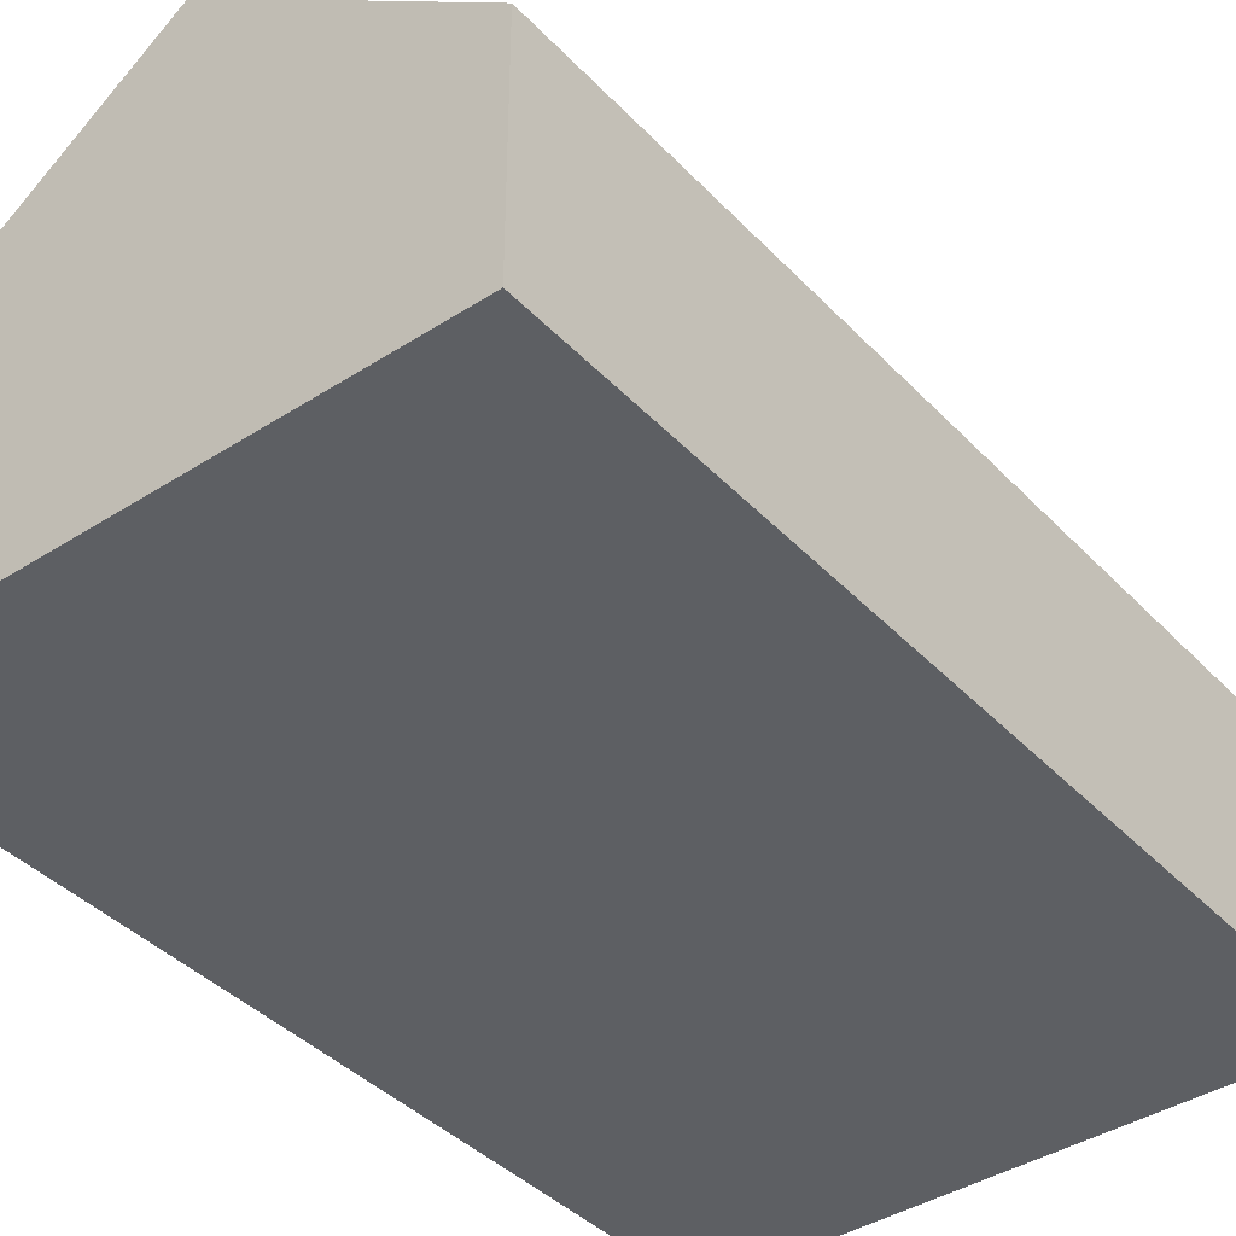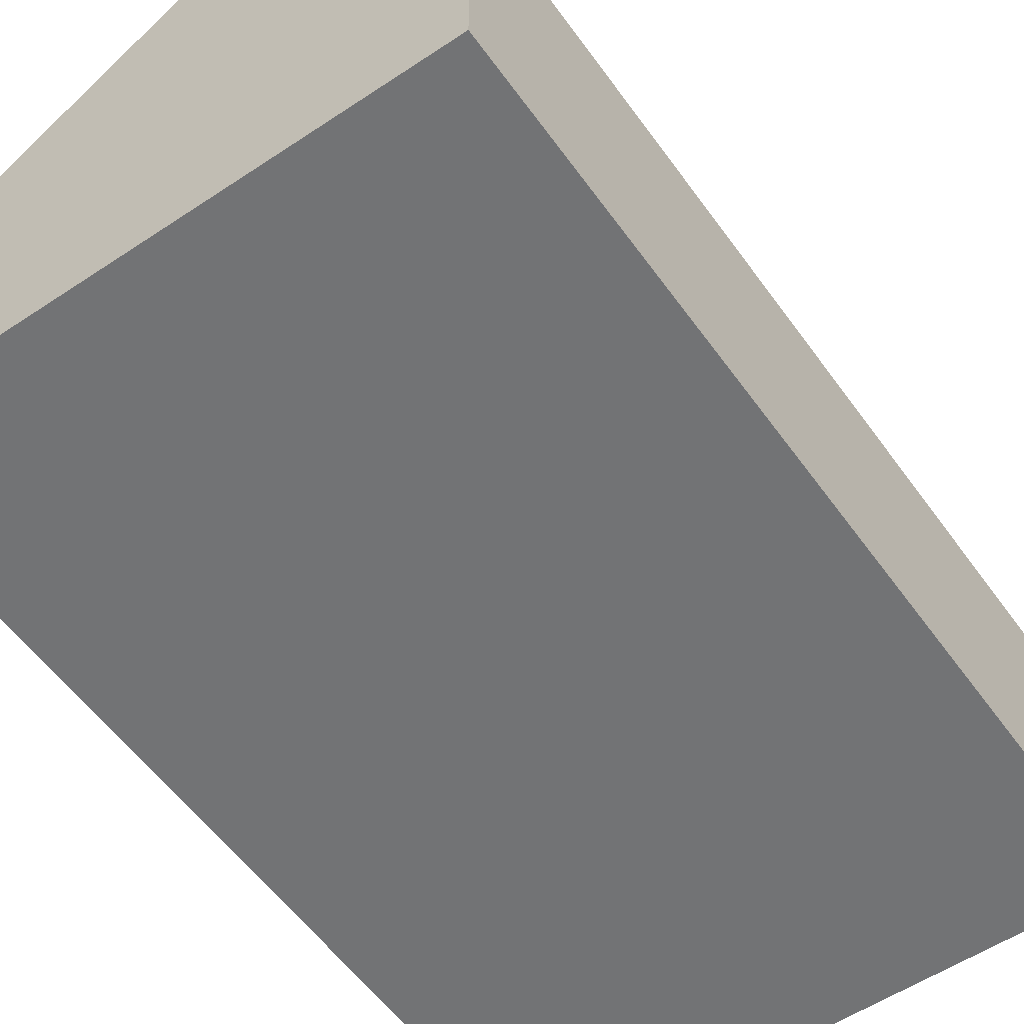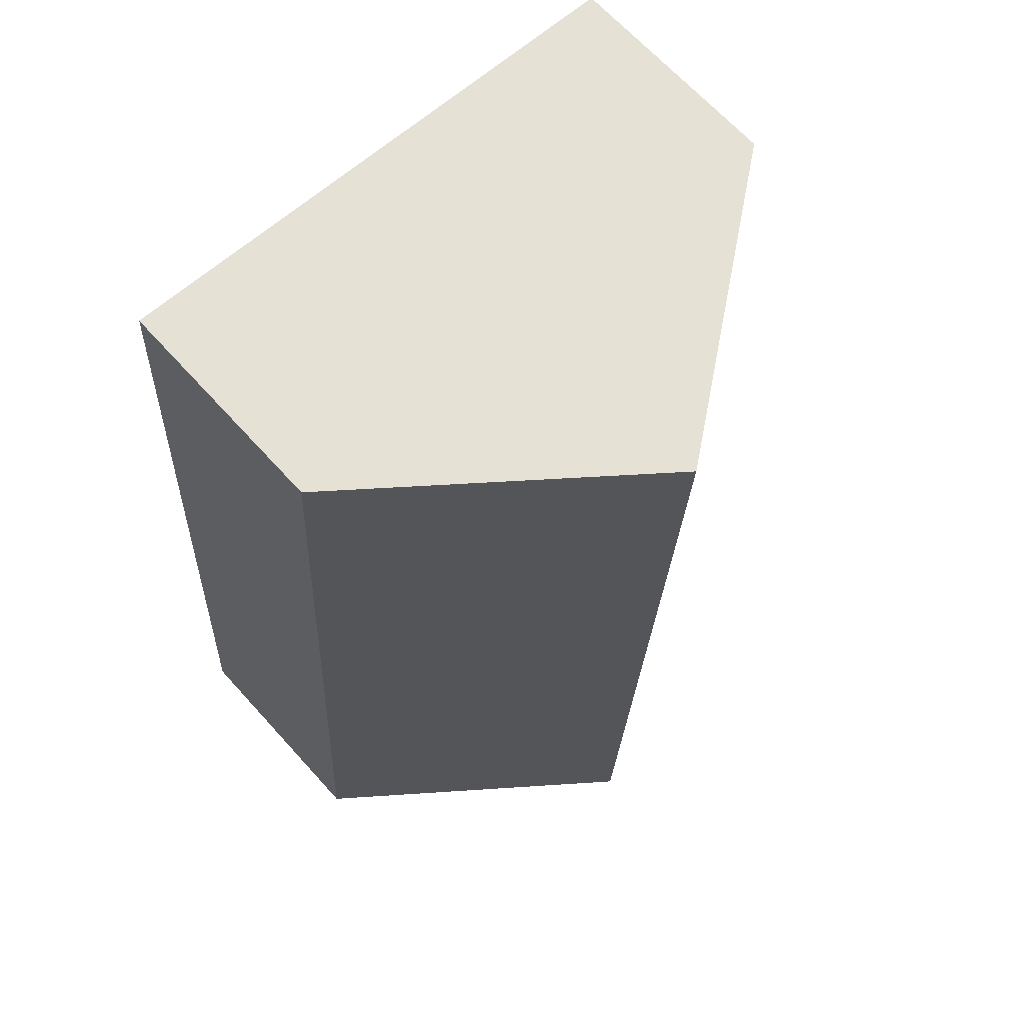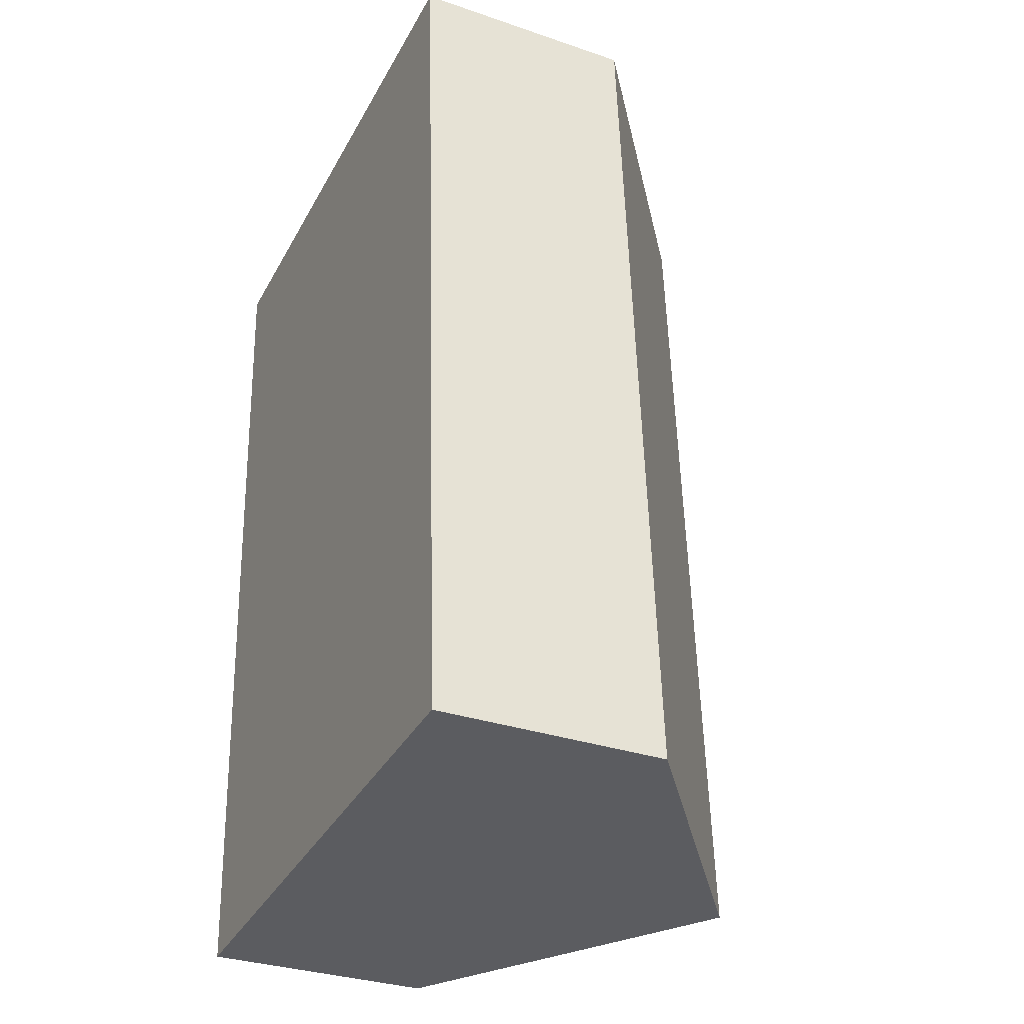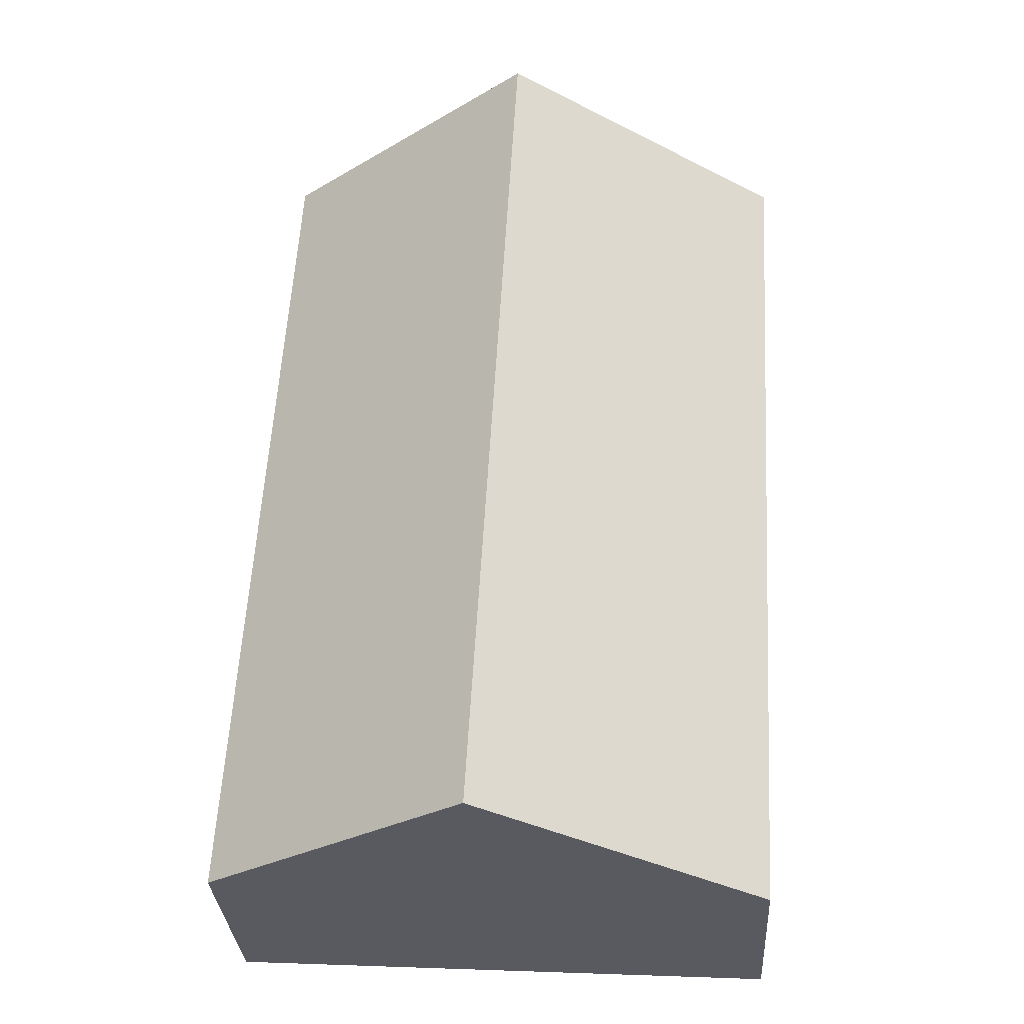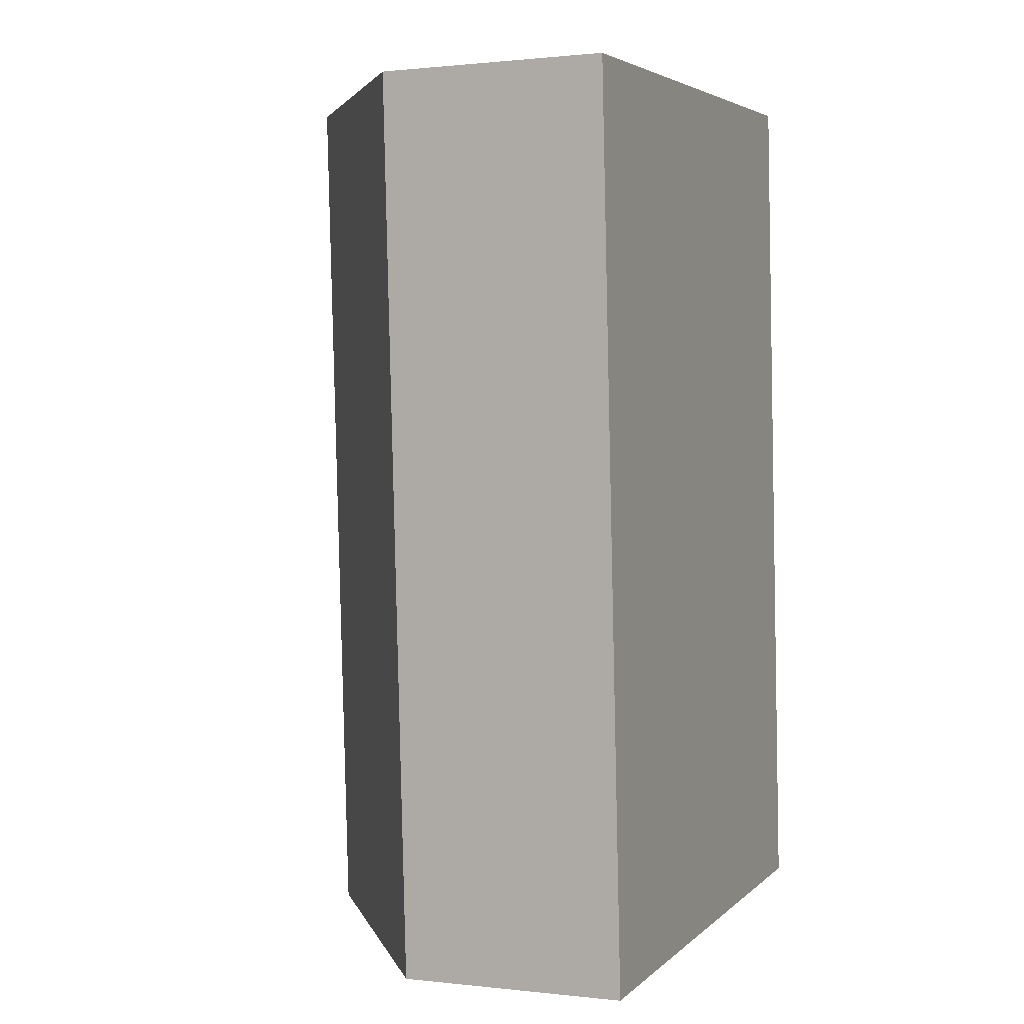
<metadata>
{"format":"obj","ext":"obj","renderer":"f3d","projection":"perspective","resolution":1024,"background":"white","views":[{"elev":-40.2,"azim":35.2,"up":"+Y"},{"elev":-55.7,"azim":31.8,"up":"+Y"},{"elev":67.2,"azim":137.8,"up":"+Z"},{"elev":-32.3,"azim":64.6,"up":"+Z"},{"elev":-32.1,"azim":-176.5,"up":"+Z"},{"elev":0.8,"azim":-67.1,"up":"+Z"}]}
</metadata>
<code>
o CG10_500_036059_0014
v 120.8 145 -315.7
v 211.2 75 -310.5
v 26.9 75 -321
v 10.1 75 -25.81
v 194.5 75 -15.32
v 104.1 145 -20.46
v 211.2 0 -310.5
v 26.9 0 -321
v 10.1 0 -25.81
v 194.5 0 -15.32
f 4 3 1 6
f 6 5 2 1
f 5 6 4
f 3 1 2
f 7 8 9 10
f 2 7 8 3
f 3 8 9 4
f 4 9 10 5
f 5 10 7 2

</code>
